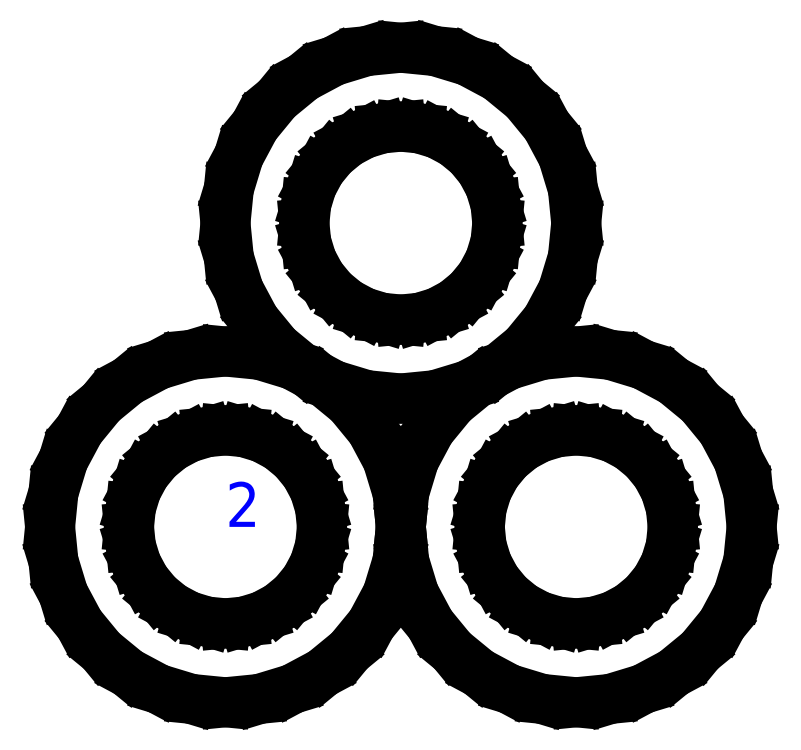
<metadata>
{"format":"dxf","ext":"dxf","renderer":"ezdxf+matplotlib","layout":"modelspace","background":"white","min_lineweight":24,"dpi":150}
</metadata>
<code>
0
SECTION
2
ENTITIES
0
LINE
8
0
10
14.12
20
8.879
30
0
11
16.34
21
9.551
31
0
0
LINE
8
0
10
16.34
20
9.551
30
0
11
18.38
21
10.64
31
0
0
LINE
8
0
10
18.38
20
10.64
30
0
11
20.17
21
12.11
31
0
0
LINE
8
0
10
20.17
20
12.11
30
0
11
21.64
21
13.9
31
0
0
LINE
8
0
10
21.64
20
13.9
30
0
11
22.74
21
15.95
31
0
0
LINE
8
0
10
22.74
20
15.95
30
0
11
23.41
21
18.16
31
0
0
LINE
8
0
10
23.41
20
18.16
30
0
11
23.64
21
20.47
31
0
0
LINE
8
0
10
23.64
20
20.47
30
0
11
23.41
21
22.78
31
0
0
LINE
8
0
10
23.41
20
22.78
30
0
11
22.74
21
24.99
31
0
0
LINE
8
0
10
22.74
20
24.99
30
0
11
21.64
21
27.04
31
0
0
LINE
8
0
10
21.64
20
27.04
30
0
11
20.17
21
28.83
31
0
0
LINE
8
0
10
20.17
20
28.83
30
0
11
18.38
21
30.3
31
0
0
LINE
8
0
10
18.38
20
30.3
30
0
11
16.34
21
31.39
31
0
0
LINE
8
0
10
16.34
20
31.39
30
0
11
14.12
21
32.06
31
0
0
LINE
8
0
10
14.12
20
32.06
30
0
11
11.82
21
32.29
31
0
0
LINE
8
0
10
11.82
20
32.29
30
0
11
9.513
21
32.06
31
0
0
LINE
8
0
10
9.513
20
32.06
30
0
11
7.296
21
31.39
31
0
0
LINE
8
0
10
7.296
20
31.39
30
0
11
5.252
21
30.3
31
0
0
LINE
8
0
10
5.252
20
30.3
30
0
11
3.461
21
28.83
31
0
0
LINE
8
0
10
3.461
20
28.83
30
0
11
1.992
21
27.04
31
0
0
LINE
8
0
10
1.992
20
27.04
30
0
11
0.8996
21
24.99
31
0
0
LINE
8
0
10
0.8996
20
24.99
30
0
11
0.2271
21
22.78
31
0
0
LINE
8
0
10
0.2271
20
22.78
30
0
11
0
21
20.47
31
0
0
LINE
8
0
10
0
20
20.47
30
0
11
0.2271
21
18.16
31
0
0
LINE
8
0
10
0.2271
20
18.16
30
0
11
0.8996
21
15.95
31
0
0
LINE
8
0
10
0.8996
20
15.95
30
0
11
1.992
21
13.9
31
0
0
LINE
8
0
10
1.992
20
13.9
30
0
11
3.461
21
12.11
31
0
0
LINE
8
0
10
3.461
20
12.11
30
0
11
5.252
21
10.64
31
0
0
LINE
8
0
10
5.252
20
10.64
30
0
11
7.296
21
9.551
31
0
0
LINE
8
0
10
7.296
20
9.551
30
0
11
9.513
21
8.879
31
0
0
LINE
8
0
10
9.513
20
8.879
30
0
11
11.82
21
8.652
31
0
0
LINE
8
0
10
11.82
20
8.652
30
0
11
14.12
21
8.879
31
0
0
LINE
8
0
10
10.55
20
14.09
30
0
11
9.331
21
14.46
31
0
0
LINE
8
0
10
9.331
20
14.46
30
0
11
8.207
21
15.07
31
0
0
LINE
8
0
10
8.207
20
15.07
30
0
11
7.222
21
15.87
31
0
0
LINE
8
0
10
7.222
20
15.87
30
0
11
6.414
21
16.86
31
0
0
LINE
8
0
10
6.414
20
16.86
30
0
11
5.813
21
17.98
31
0
0
LINE
8
0
10
5.813
20
17.98
30
0
11
5.443
21
19.2
31
0
0
LINE
8
0
10
5.443
20
19.2
30
0
11
5.318
21
20.47
31
0
0
LINE
8
0
10
5.318
20
20.47
30
0
11
5.443
21
21.74
31
0
0
LINE
8
0
10
5.443
20
21.74
30
0
11
5.813
21
22.96
31
0
0
LINE
8
0
10
5.813
20
22.96
30
0
11
6.414
21
24.08
31
0
0
LINE
8
0
10
6.414
20
24.08
30
0
11
7.222
21
25.07
31
0
0
LINE
8
0
10
7.222
20
25.07
30
0
11
8.207
21
25.87
31
0
0
LINE
8
0
10
8.207
20
25.87
30
0
11
9.331
21
26.47
31
0
0
LINE
8
0
10
9.331
20
26.47
30
0
11
10.55
21
26.84
31
0
0
LINE
8
0
10
10.55
20
26.84
30
0
11
11.82
21
26.97
31
0
0
LINE
8
0
10
11.82
20
26.97
30
0
11
13.09
21
26.84
31
0
0
LINE
8
0
10
13.09
20
26.84
30
0
11
14.31
21
26.47
31
0
0
LINE
8
0
10
14.31
20
26.47
30
0
11
15.43
21
25.87
31
0
0
LINE
8
0
10
15.43
20
25.87
30
0
11
16.41
21
25.07
31
0
0
LINE
8
0
10
16.41
20
25.07
30
0
11
17.22
21
24.08
31
0
0
LINE
8
0
10
17.22
20
24.08
30
0
11
17.82
21
22.96
31
0
0
LINE
8
0
10
17.82
20
22.96
30
0
11
18.19
21
21.74
31
0
0
LINE
8
0
10
18.19
20
21.74
30
0
11
18.32
21
20.47
31
0
0
LINE
8
0
10
18.32
20
20.47
30
0
11
18.19
21
19.2
31
0
0
LINE
8
0
10
18.19
20
19.2
30
0
11
17.82
21
17.98
31
0
0
LINE
8
0
10
17.82
20
17.98
30
0
11
17.22
21
16.86
31
0
0
LINE
8
0
10
17.22
20
16.86
30
0
11
16.41
21
15.87
31
0
0
LINE
8
0
10
16.41
20
15.87
30
0
11
15.43
21
15.07
31
0
0
LINE
8
0
10
15.43
20
15.07
30
0
11
14.31
21
14.46
31
0
0
LINE
8
0
10
14.31
20
14.46
30
0
11
13.09
21
14.09
31
0
0
LINE
8
0
10
13.09
20
14.09
30
0
11
11.82
21
13.97
31
0
0
LINE
8
0
10
11.82
20
13.97
30
0
11
10.55
21
14.09
31
0
0
LINE
8
0
10
2.306
20
-11.59
30
0
11
4.523
21
-10.92
31
0
0
LINE
8
0
10
4.523
20
-10.92
30
0
11
6.566
21
-9.826
31
0
0
LINE
8
0
10
6.566
20
-9.826
30
0
11
8.357
21
-8.357
31
0
0
LINE
8
0
10
8.357
20
-8.357
30
0
11
9.826
21
-6.566
31
0
0
LINE
8
0
10
9.826
20
-6.566
30
0
11
10.92
21
-4.523
31
0
0
LINE
8
0
10
10.92
20
-4.523
30
0
11
11.59
21
-2.306
31
0
0
LINE
8
0
10
11.59
20
-2.306
30
0
11
11.82
21
0
31
0
0
LINE
8
0
10
11.82
20
0
30
0
11
11.59
21
2.306
31
0
0
LINE
8
0
10
11.59
20
2.306
30
0
11
10.92
21
4.523
31
0
0
LINE
8
0
10
10.92
20
4.523
30
0
11
9.826
21
6.566
31
0
0
LINE
8
0
10
9.826
20
6.566
30
0
11
8.357
21
8.357
31
0
0
LINE
8
0
10
8.357
20
8.357
30
0
11
6.566
21
9.826
31
0
0
LINE
8
0
10
6.566
20
9.826
30
0
11
4.523
21
10.92
31
0
0
LINE
8
0
10
4.523
20
10.92
30
0
11
2.306
21
11.59
31
0
0
LINE
8
0
10
2.306
20
11.59
30
0
11
0
21
11.82
31
0
0
LINE
8
0
10
0
20
11.82
30
0
11
-2.306
21
11.59
31
0
0
LINE
8
0
10
-2.306
20
11.59
30
0
11
-4.523
21
10.92
31
0
0
LINE
8
0
10
-4.523
20
10.92
30
0
11
-6.566
21
9.826
31
0
0
LINE
8
0
10
-6.566
20
9.826
30
0
11
-8.357
21
8.357
31
0
0
LINE
8
0
10
-8.357
20
8.357
30
0
11
-9.826
21
6.566
31
0
0
LINE
8
0
10
-9.826
20
6.566
30
0
11
-10.92
21
4.523
31
0
0
LINE
8
0
10
-10.92
20
4.523
30
0
11
-11.59
21
2.306
31
0
0
LINE
8
0
10
-11.59
20
2.306
30
0
11
-11.82
21
0
31
0
0
LINE
8
0
10
-11.82
20
0
30
0
11
-11.59
21
-2.306
31
0
0
LINE
8
0
10
-11.59
20
-2.306
30
0
11
-10.92
21
-4.523
31
0
0
LINE
8
0
10
-10.92
20
-4.523
30
0
11
-9.826
21
-6.566
31
0
0
LINE
8
0
10
-9.826
20
-6.566
30
0
11
-8.357
21
-8.357
31
0
0
LINE
8
0
10
-8.357
20
-8.357
30
0
11
-6.566
21
-9.826
31
0
0
LINE
8
0
10
-6.566
20
-9.826
30
0
11
-4.523
21
-10.92
31
0
0
LINE
8
0
10
-4.523
20
-10.92
30
0
11
-2.306
21
-11.59
31
0
0
LINE
8
0
10
-2.306
20
-11.59
30
0
11
0
21
-11.82
31
0
0
LINE
8
0
10
0
20
-11.82
30
0
11
2.306
21
-11.59
31
0
0
LINE
8
0
10
-1.268
20
-6.375
30
0
11
-2.487
21
-6.005
31
0
0
LINE
8
0
10
-2.487
20
-6.005
30
0
11
-3.611
21
-5.405
31
0
0
LINE
8
0
10
-3.611
20
-5.405
30
0
11
-4.596
21
-4.596
31
0
0
LINE
8
0
10
-4.596
20
-4.596
30
0
11
-5.405
21
-3.611
31
0
0
LINE
8
0
10
-5.405
20
-3.611
30
0
11
-6.005
21
-2.487
31
0
0
LINE
8
0
10
-6.005
20
-2.487
30
0
11
-6.375
21
-1.268
31
0
0
LINE
8
0
10
-6.375
20
-1.268
30
0
11
-6.5
21
0
31
0
0
LINE
8
0
10
-6.5
20
0
30
0
11
-6.375
21
1.268
31
0
0
LINE
8
0
10
-6.375
20
1.268
30
0
11
-6.005
21
2.487
31
0
0
LINE
8
0
10
-6.005
20
2.487
30
0
11
-5.405
21
3.611
31
0
0
LINE
8
0
10
-5.405
20
3.611
30
0
11
-4.596
21
4.596
31
0
0
LINE
8
0
10
-4.596
20
4.596
30
0
11
-3.611
21
5.405
31
0
0
LINE
8
0
10
-3.611
20
5.405
30
0
11
-2.487
21
6.005
31
0
0
LINE
8
0
10
-2.487
20
6.005
30
0
11
-1.268
21
6.375
31
0
0
LINE
8
0
10
-1.268
20
6.375
30
0
11
0
21
6.5
31
0
0
LINE
8
0
10
0
20
6.5
30
0
11
1.268
21
6.375
31
0
0
LINE
8
0
10
1.268
20
6.375
30
0
11
2.487
21
6.005
31
0
0
LINE
8
0
10
2.487
20
6.005
30
0
11
3.611
21
5.405
31
0
0
LINE
8
0
10
3.611
20
5.405
30
0
11
4.596
21
4.596
31
0
0
LINE
8
0
10
4.596
20
4.596
30
0
11
5.405
21
3.611
31
0
0
LINE
8
0
10
5.405
20
3.611
30
0
11
6.005
21
2.487
31
0
0
LINE
8
0
10
6.005
20
2.487
30
0
11
6.375
21
1.268
31
0
0
LINE
8
0
10
6.375
20
1.268
30
0
11
6.5
21
0
31
0
0
LINE
8
0
10
6.5
20
0
30
0
11
6.375
21
-1.268
31
0
0
LINE
8
0
10
6.375
20
-1.268
30
0
11
6.005
21
-2.487
31
0
0
LINE
8
0
10
6.005
20
-2.487
30
0
11
5.405
21
-3.611
31
0
0
LINE
8
0
10
5.405
20
-3.611
30
0
11
4.596
21
-4.596
31
0
0
LINE
8
0
10
4.596
20
-4.596
30
0
11
3.611
21
-5.405
31
0
0
LINE
8
0
10
3.611
20
-5.405
30
0
11
2.487
21
-6.005
31
0
0
LINE
8
0
10
2.487
20
-6.005
30
0
11
1.268
21
-6.375
31
0
0
LINE
8
0
10
1.268
20
-6.375
30
0
11
0
21
-6.5
31
0
0
LINE
8
0
10
0
20
-6.5
30
0
11
-1.268
21
-6.375
31
0
0
LINE
8
0
10
25.94
20
-11.59
30
0
11
28.16
21
-10.92
31
0
0
LINE
8
0
10
28.16
20
-10.92
30
0
11
30.2
21
-9.826
31
0
0
LINE
8
0
10
30.2
20
-9.826
30
0
11
31.99
21
-8.357
31
0
0
LINE
8
0
10
31.99
20
-8.357
30
0
11
33.46
21
-6.566
31
0
0
LINE
8
0
10
33.46
20
-6.566
30
0
11
34.55
21
-4.523
31
0
0
LINE
8
0
10
34.55
20
-4.523
30
0
11
35.23
21
-2.306
31
0
0
LINE
8
0
10
35.23
20
-2.306
30
0
11
35.45
21
0
31
0
0
LINE
8
0
10
35.45
20
0
30
0
11
35.23
21
2.306
31
0
0
LINE
8
0
10
35.23
20
2.306
30
0
11
34.55
21
4.523
31
0
0
LINE
8
0
10
34.55
20
4.523
30
0
11
33.46
21
6.566
31
0
0
LINE
8
0
10
33.46
20
6.566
30
0
11
31.99
21
8.357
31
0
0
LINE
8
0
10
31.99
20
8.357
30
0
11
30.2
21
9.826
31
0
0
LINE
8
0
10
30.2
20
9.826
30
0
11
28.16
21
10.92
31
0
0
LINE
8
0
10
28.16
20
10.92
30
0
11
25.94
21
11.59
31
0
0
LINE
8
0
10
25.94
20
11.59
30
0
11
23.64
21
11.82
31
0
0
LINE
8
0
10
23.64
20
11.82
30
0
11
21.33
21
11.59
31
0
0
LINE
8
0
10
21.33
20
11.59
30
0
11
19.11
21
10.92
31
0
0
LINE
8
0
10
19.11
20
10.92
30
0
11
17.07
21
9.826
31
0
0
LINE
8
0
10
17.07
20
9.826
30
0
11
15.28
21
8.357
31
0
0
LINE
8
0
10
15.28
20
8.357
30
0
11
13.81
21
6.566
31
0
0
LINE
8
0
10
13.81
20
6.566
30
0
11
12.72
21
4.523
31
0
0
LINE
8
0
10
12.72
20
4.523
30
0
11
12.05
21
2.306
31
0
0
LINE
8
0
10
12.05
20
2.306
30
0
11
11.82
21
0
31
0
0
LINE
8
0
10
11.82
20
0
30
0
11
12.05
21
-2.306
31
0
0
LINE
8
0
10
12.05
20
-2.306
30
0
11
12.72
21
-4.523
31
0
0
LINE
8
0
10
12.72
20
-4.523
30
0
11
13.81
21
-6.566
31
0
0
LINE
8
0
10
13.81
20
-6.566
30
0
11
15.28
21
-8.357
31
0
0
LINE
8
0
10
15.28
20
-8.357
30
0
11
17.07
21
-9.826
31
0
0
LINE
8
0
10
17.07
20
-9.826
30
0
11
19.11
21
-10.92
31
0
0
LINE
8
0
10
19.11
20
-10.92
30
0
11
21.33
21
-11.59
31
0
0
LINE
8
0
10
21.33
20
-11.59
30
0
11
23.64
21
-11.82
31
0
0
LINE
8
0
10
23.64
20
-11.82
30
0
11
25.94
21
-11.59
31
0
0
LINE
8
0
10
22.37
20
-6.375
30
0
11
21.15
21
-6.005
31
0
0
LINE
8
0
10
21.15
20
-6.005
30
0
11
20.03
21
-5.405
31
0
0
LINE
8
0
10
20.03
20
-5.405
30
0
11
19.04
21
-4.596
31
0
0
LINE
8
0
10
19.04
20
-4.596
30
0
11
18.23
21
-3.611
31
0
0
LINE
8
0
10
18.23
20
-3.611
30
0
11
17.63
21
-2.487
31
0
0
LINE
8
0
10
17.63
20
-2.487
30
0
11
17.26
21
-1.268
31
0
0
LINE
8
0
10
17.26
20
-1.268
30
0
11
17.14
21
0
31
0
0
LINE
8
0
10
17.14
20
0
30
0
11
17.26
21
1.268
31
0
0
LINE
8
0
10
17.26
20
1.268
30
0
11
17.63
21
2.487
31
0
0
LINE
8
0
10
17.63
20
2.487
30
0
11
18.23
21
3.611
31
0
0
LINE
8
0
10
18.23
20
3.611
30
0
11
19.04
21
4.596
31
0
0
LINE
8
0
10
19.04
20
4.596
30
0
11
20.03
21
5.405
31
0
0
LINE
8
0
10
20.03
20
5.405
30
0
11
21.15
21
6.005
31
0
0
LINE
8
0
10
21.15
20
6.005
30
0
11
22.37
21
6.375
31
0
0
LINE
8
0
10
22.37
20
6.375
30
0
11
23.64
21
6.5
31
0
0
LINE
8
0
10
23.64
20
6.5
30
0
11
24.9
21
6.375
31
0
0
LINE
8
0
10
24.9
20
6.375
30
0
11
26.12
21
6.005
31
0
0
LINE
8
0
10
26.12
20
6.005
30
0
11
27.25
21
5.405
31
0
0
LINE
8
0
10
27.25
20
5.405
30
0
11
28.23
21
4.596
31
0
0
LINE
8
0
10
28.23
20
4.596
30
0
11
29.04
21
3.611
31
0
0
LINE
8
0
10
29.04
20
3.611
30
0
11
29.64
21
2.487
31
0
0
LINE
8
0
10
29.64
20
2.487
30
0
11
30.01
21
1.268
31
0
0
LINE
8
0
10
30.01
20
1.268
30
0
11
30.14
21
0
31
0
0
LINE
8
0
10
30.14
20
0
30
0
11
30.01
21
-1.268
31
0
0
LINE
8
0
10
30.01
20
-1.268
30
0
11
29.64
21
-2.487
31
0
0
LINE
8
0
10
29.64
20
-2.487
30
0
11
29.04
21
-3.611
31
0
0
LINE
8
0
10
29.04
20
-3.611
30
0
11
28.23
21
-4.596
31
0
0
LINE
8
0
10
28.23
20
-4.596
30
0
11
27.25
21
-5.405
31
0
0
LINE
8
0
10
27.25
20
-5.405
30
0
11
26.12
21
-6.005
31
0
0
LINE
8
0
10
26.12
20
-6.005
30
0
11
24.9
21
-6.375
31
0
0
LINE
8
0
10
24.9
20
-6.375
30
0
11
23.64
21
-6.5
31
0
0
LINE
8
0
10
23.64
20
-6.5
30
0
11
22.37
21
-6.375
31
0
0
TEXT
8
0
10
0
20
0
30
0
40
3
1
2
7
OpenSans-Regular
0
ENDSEC
0
EOF

</code>
